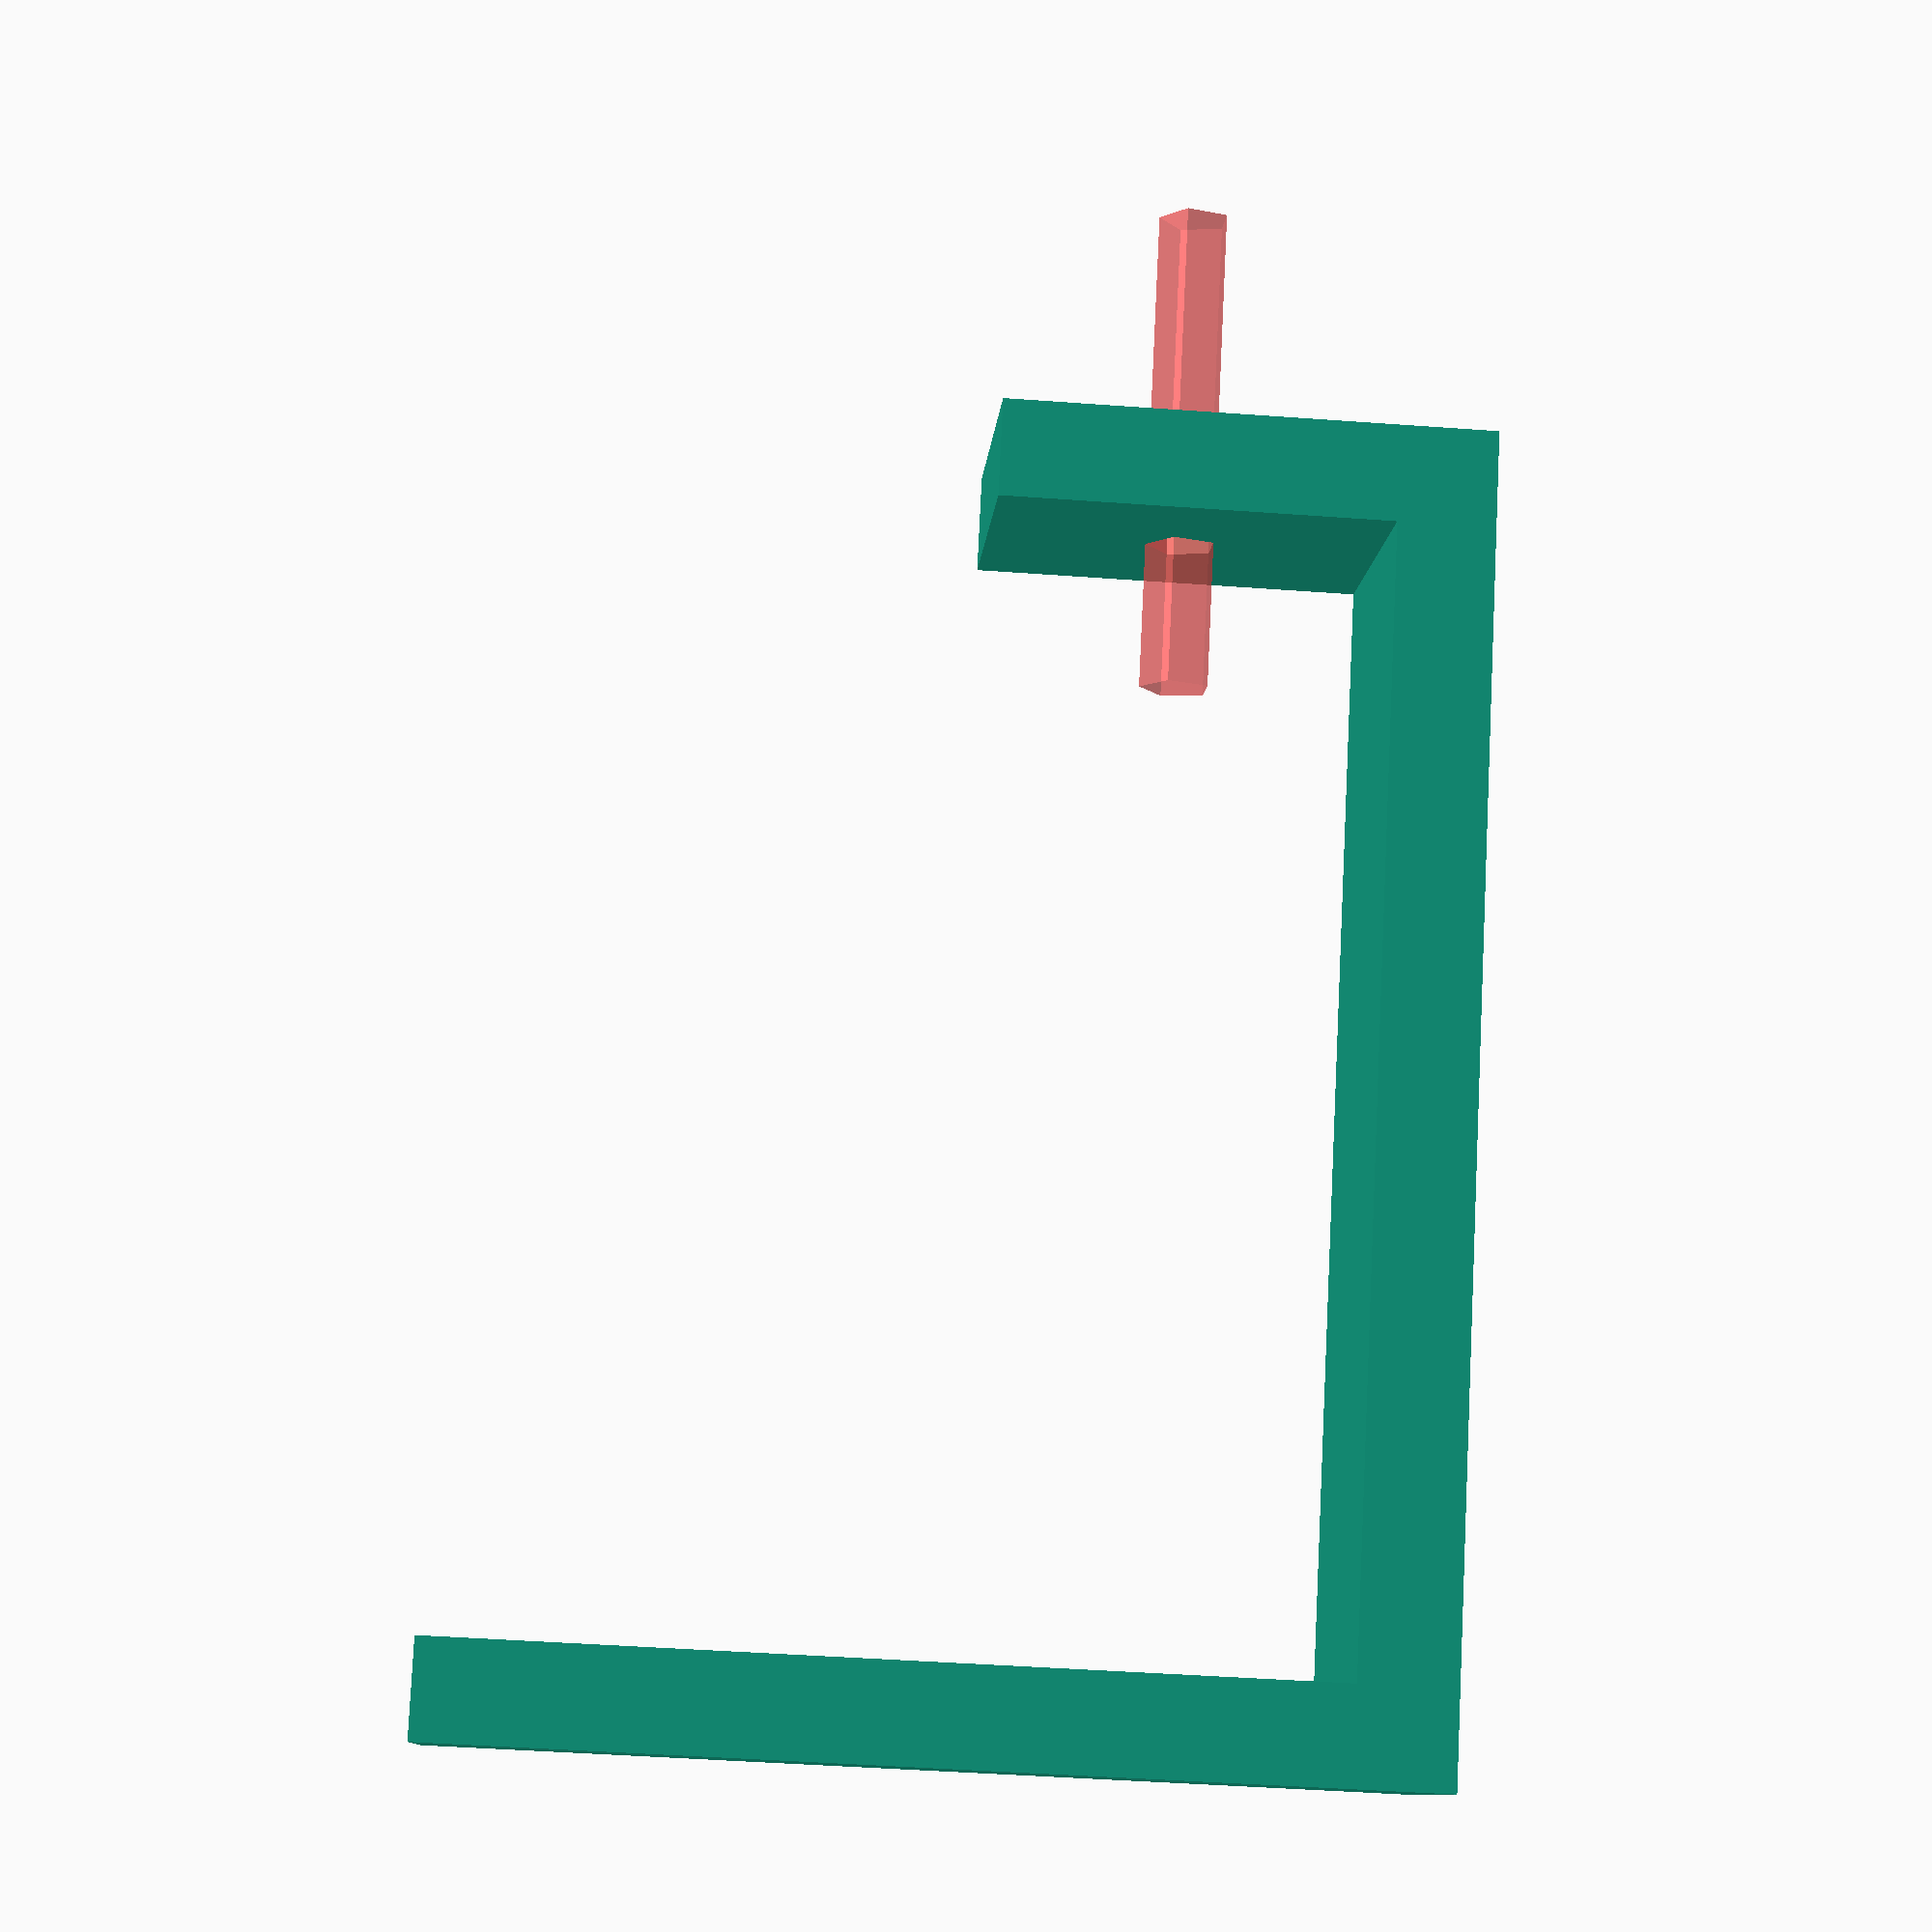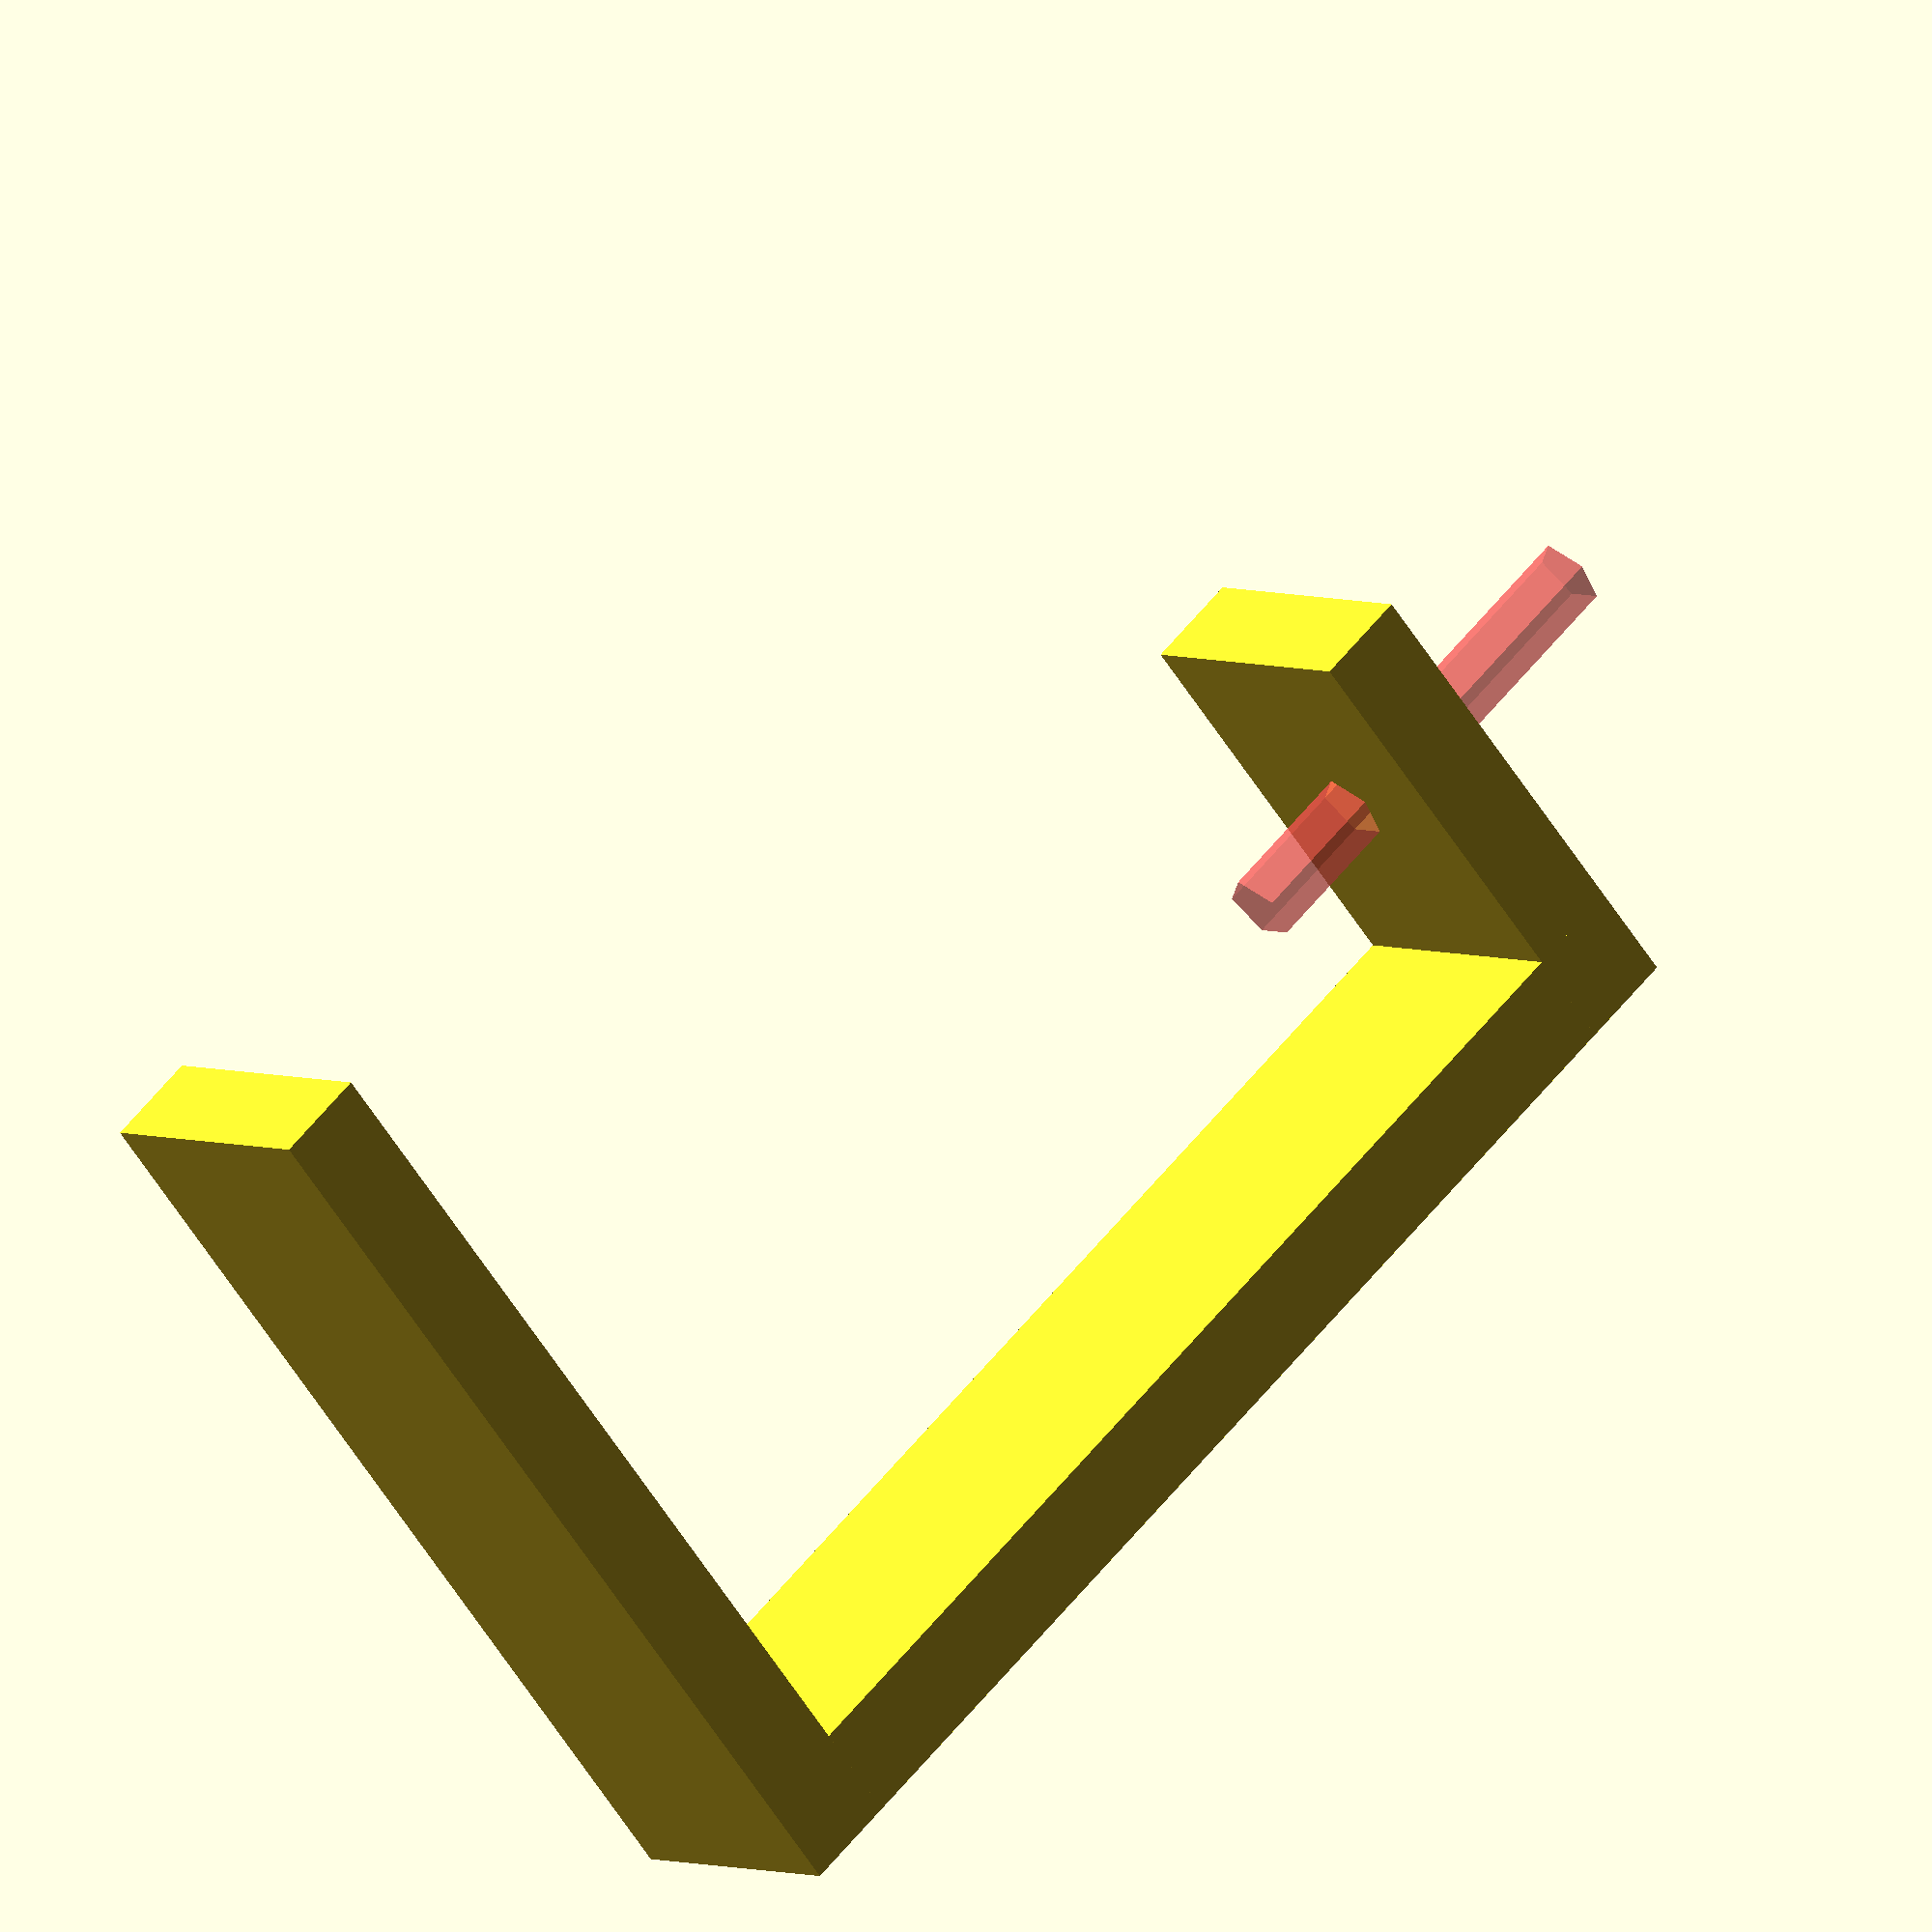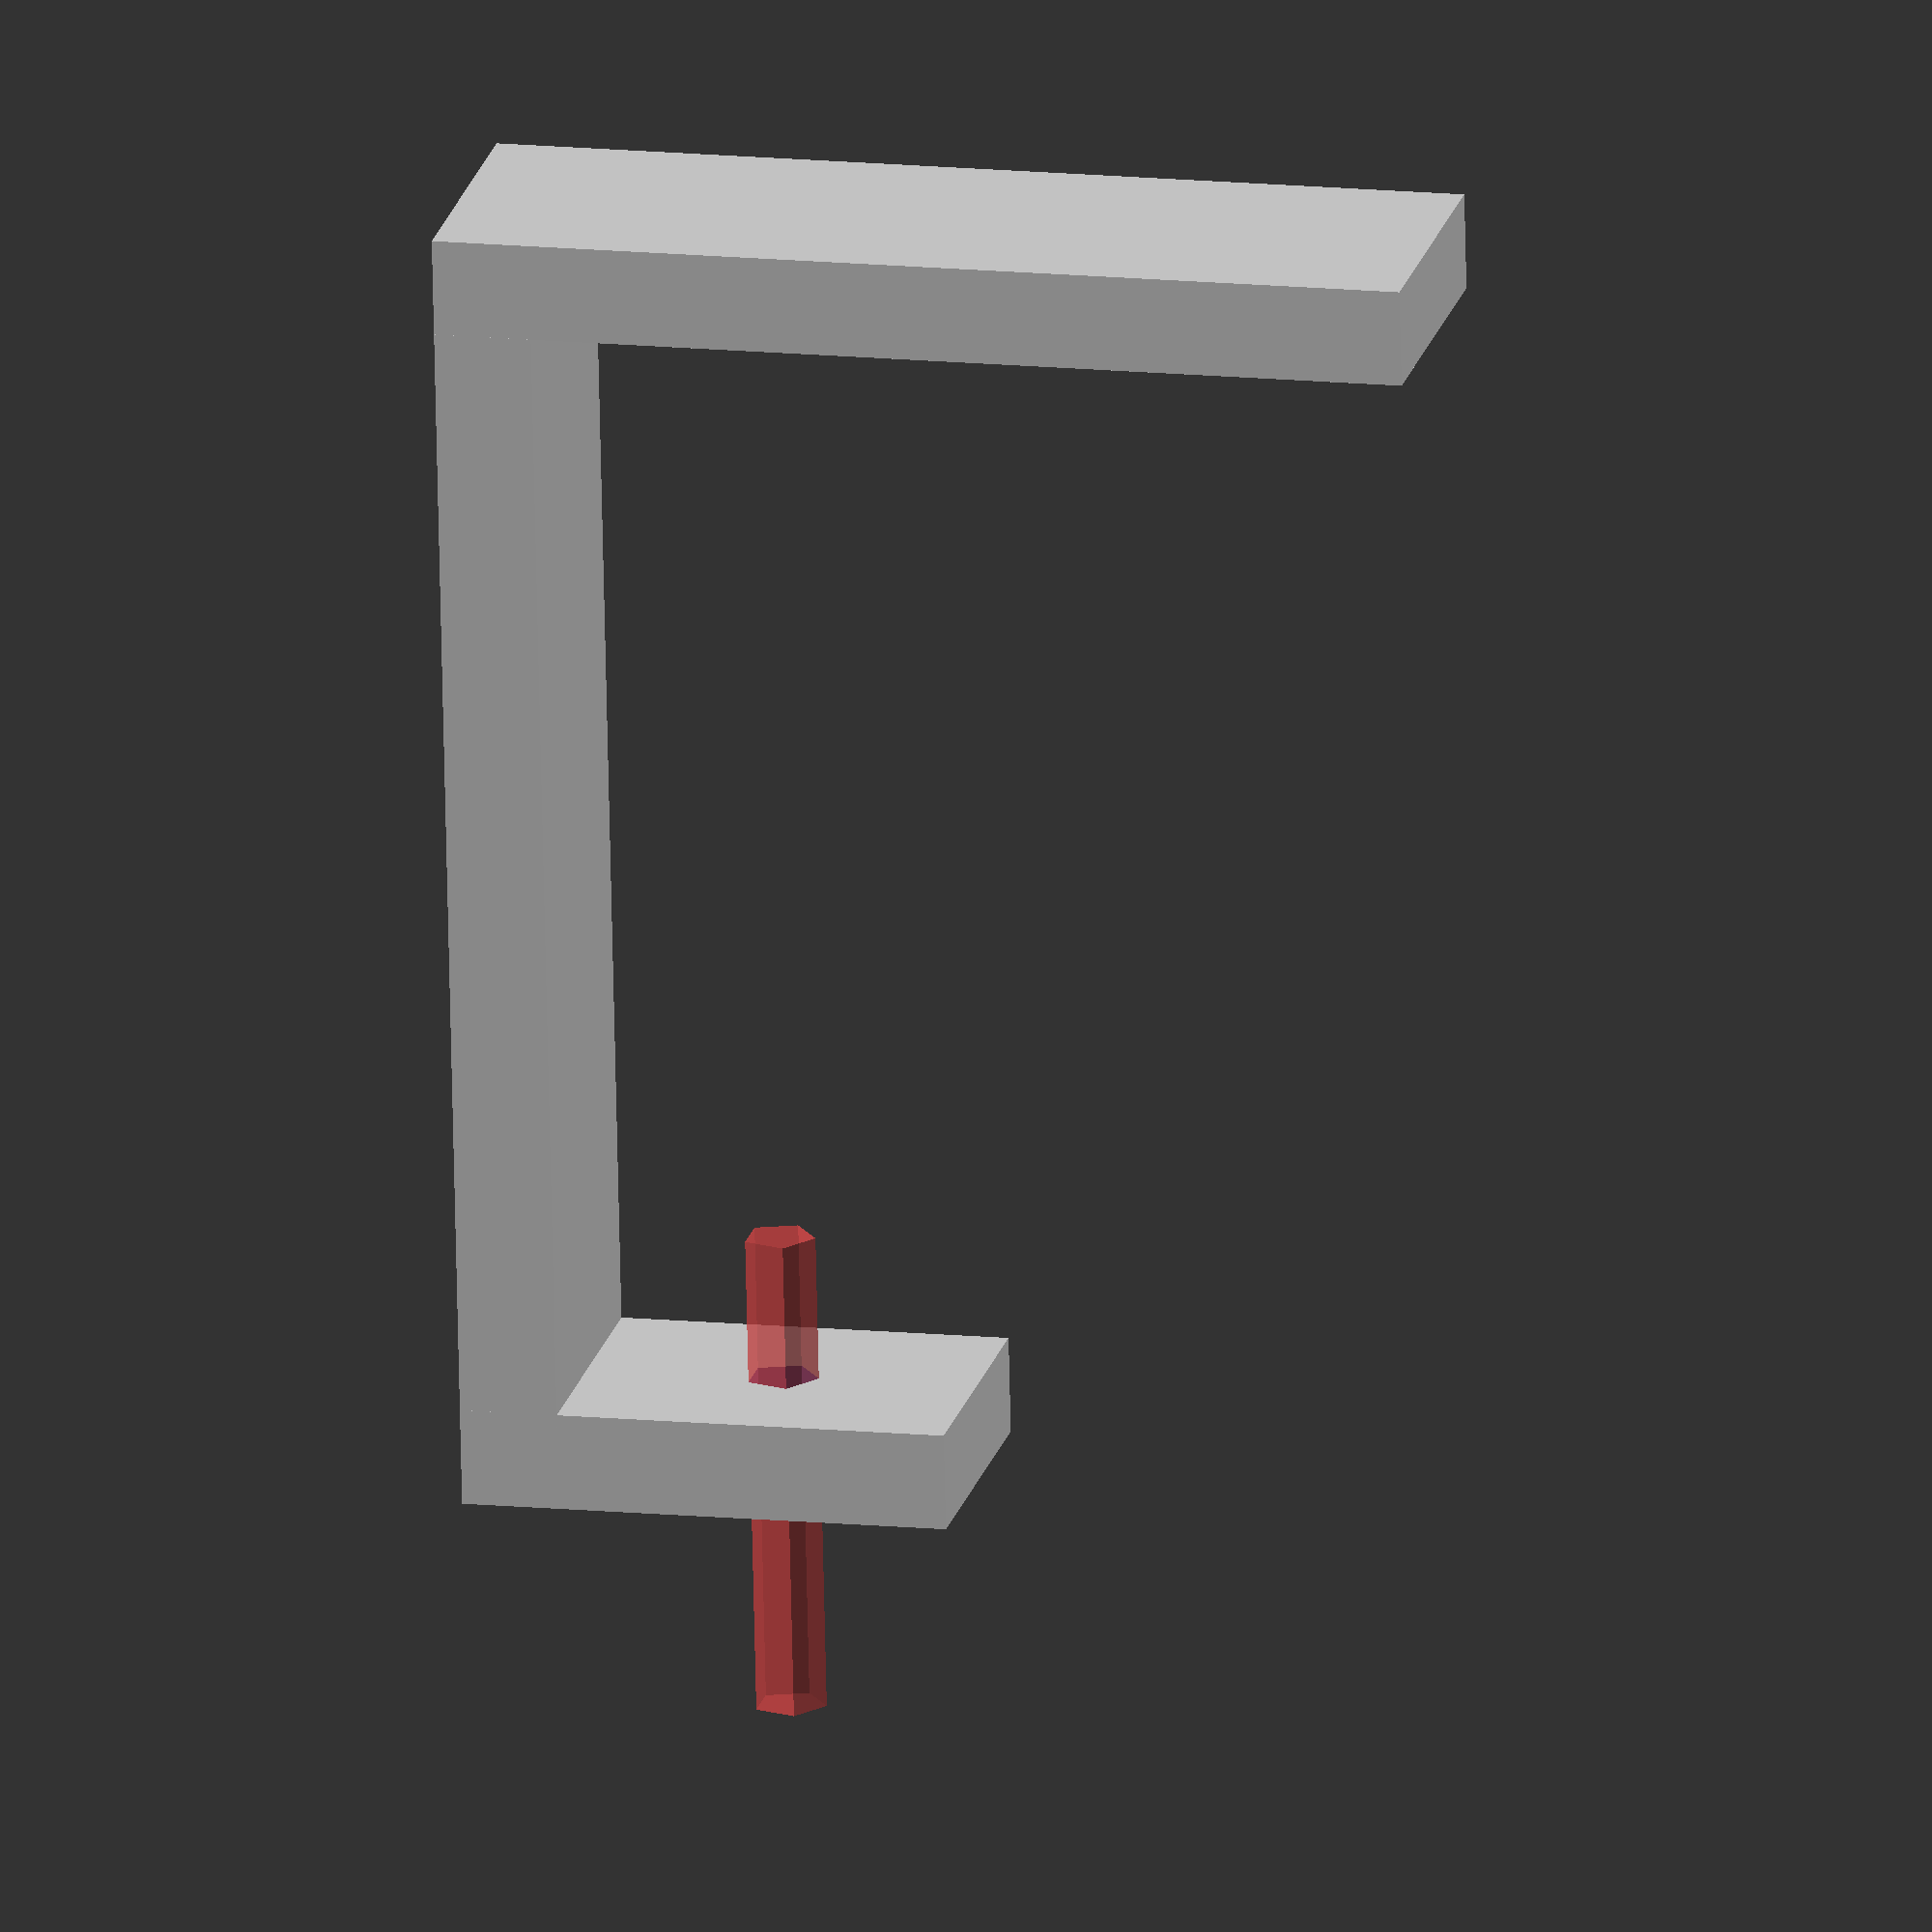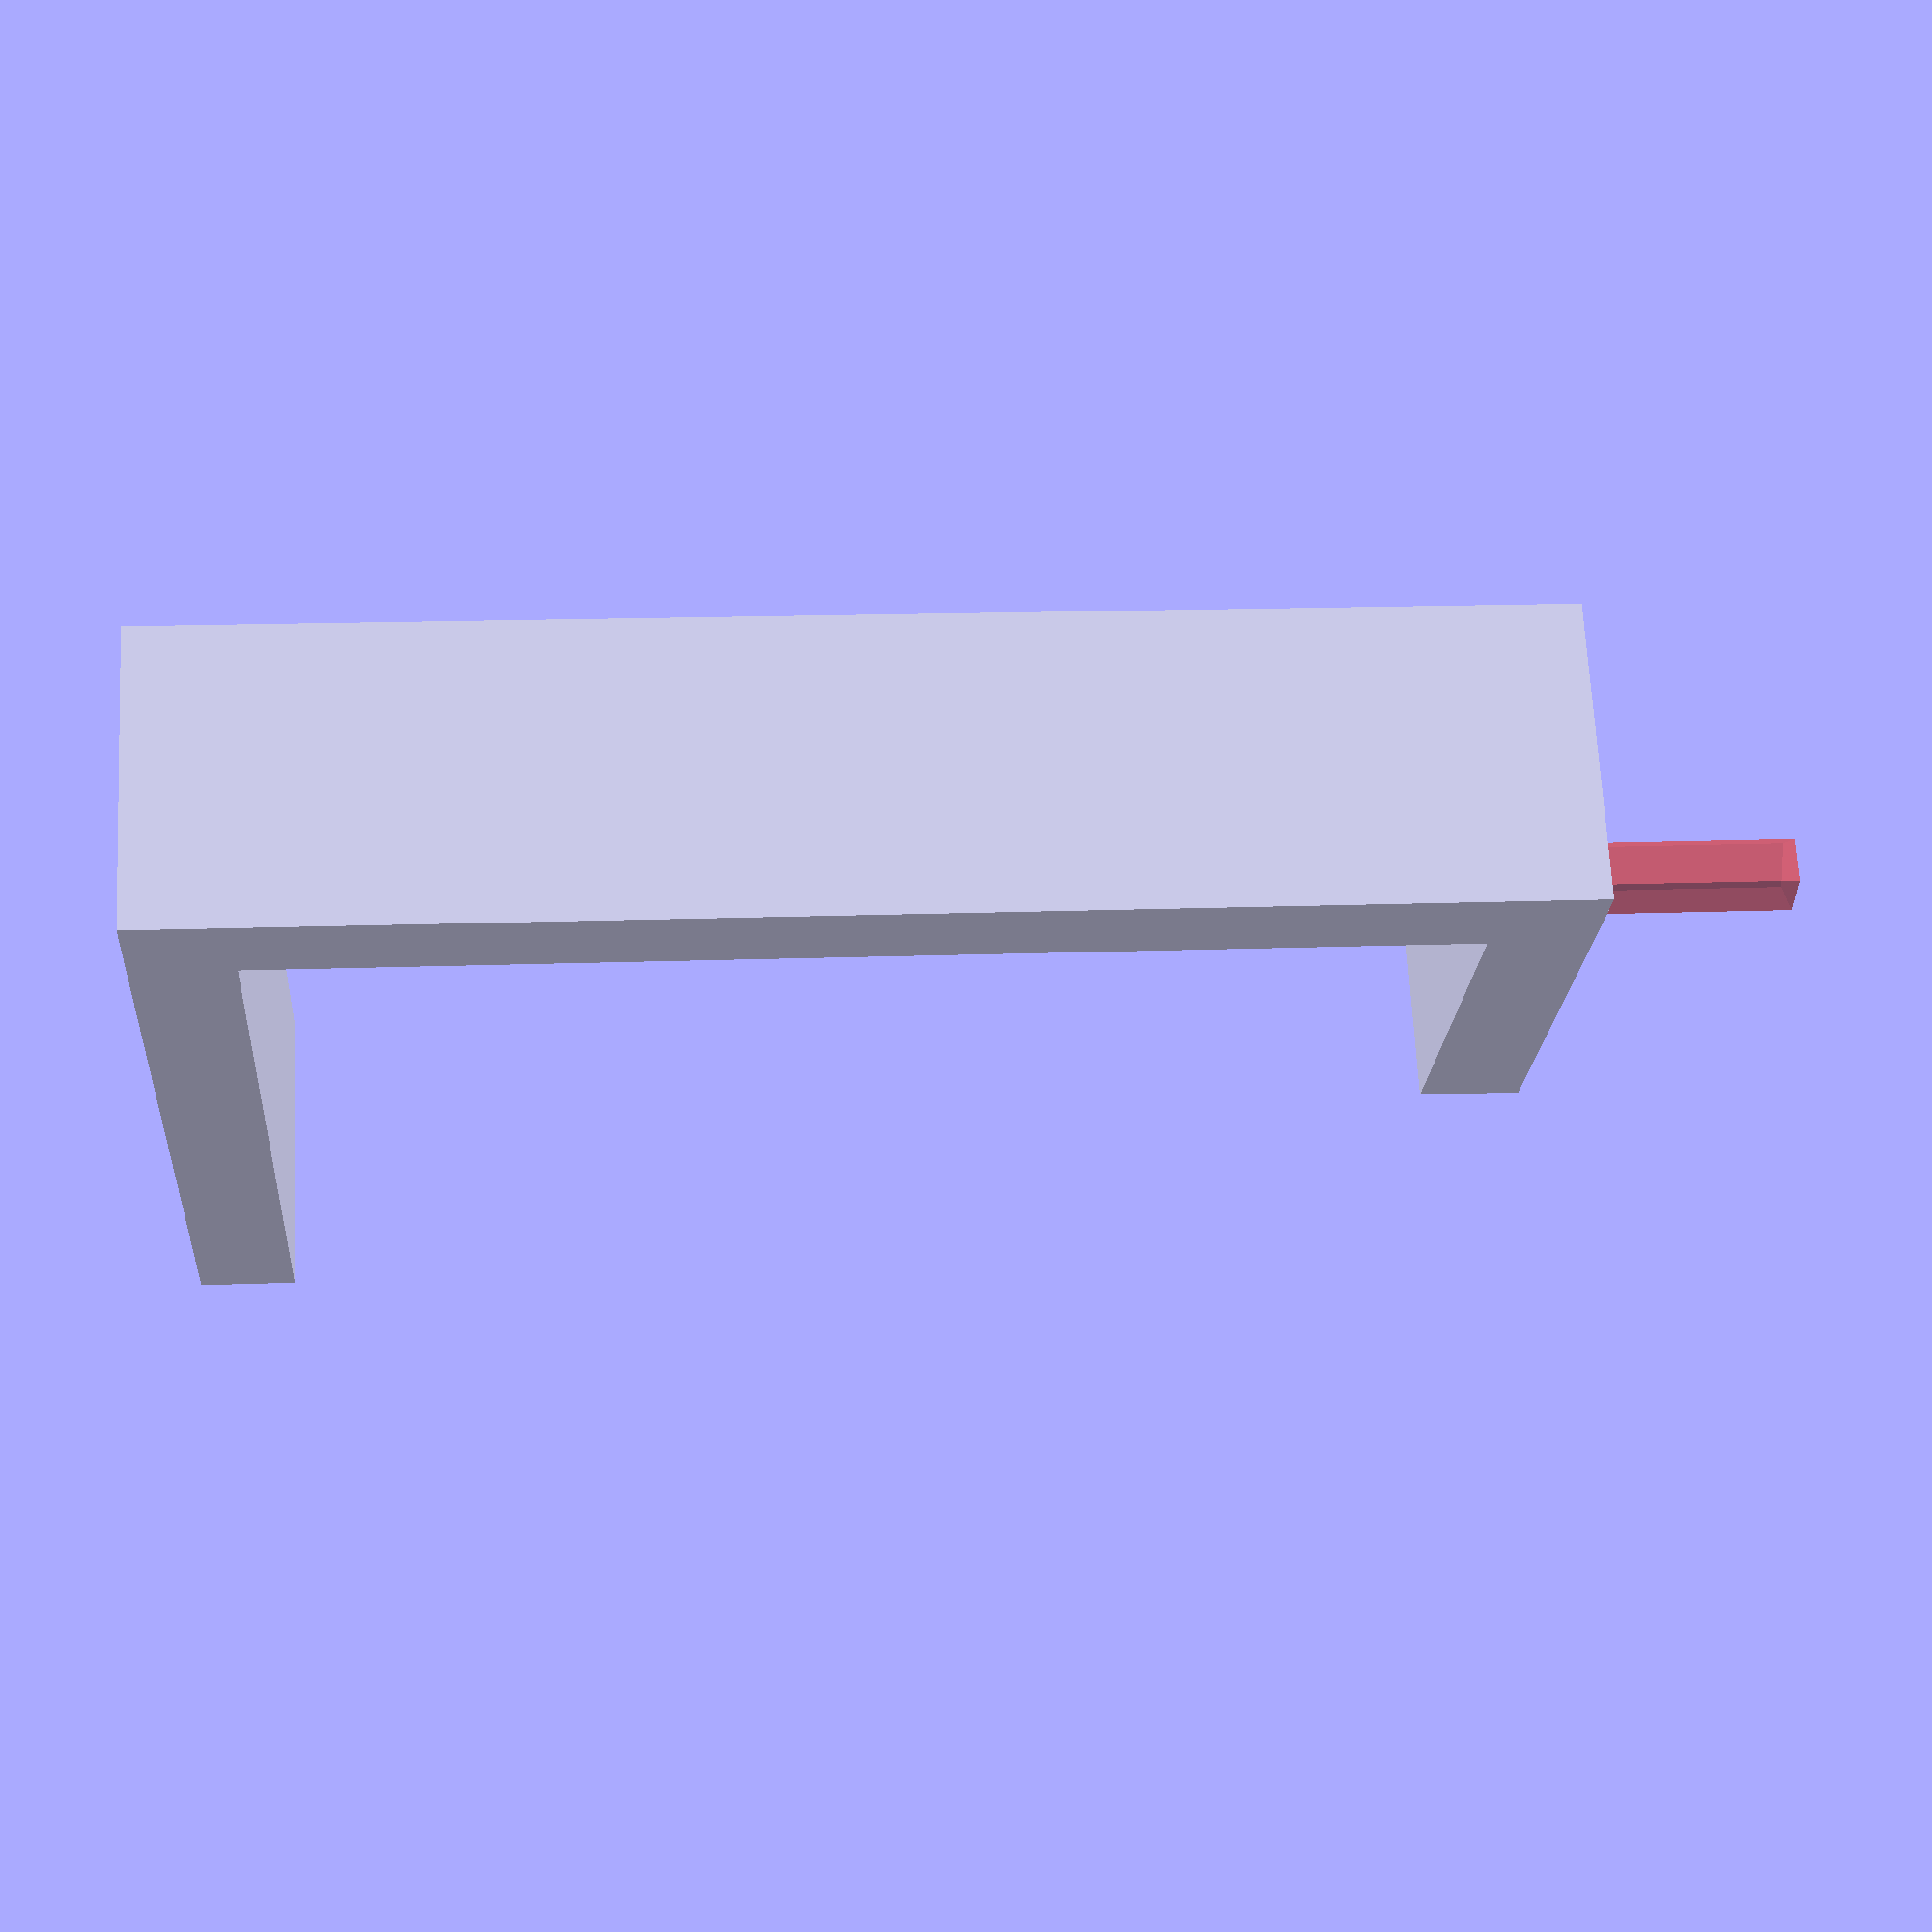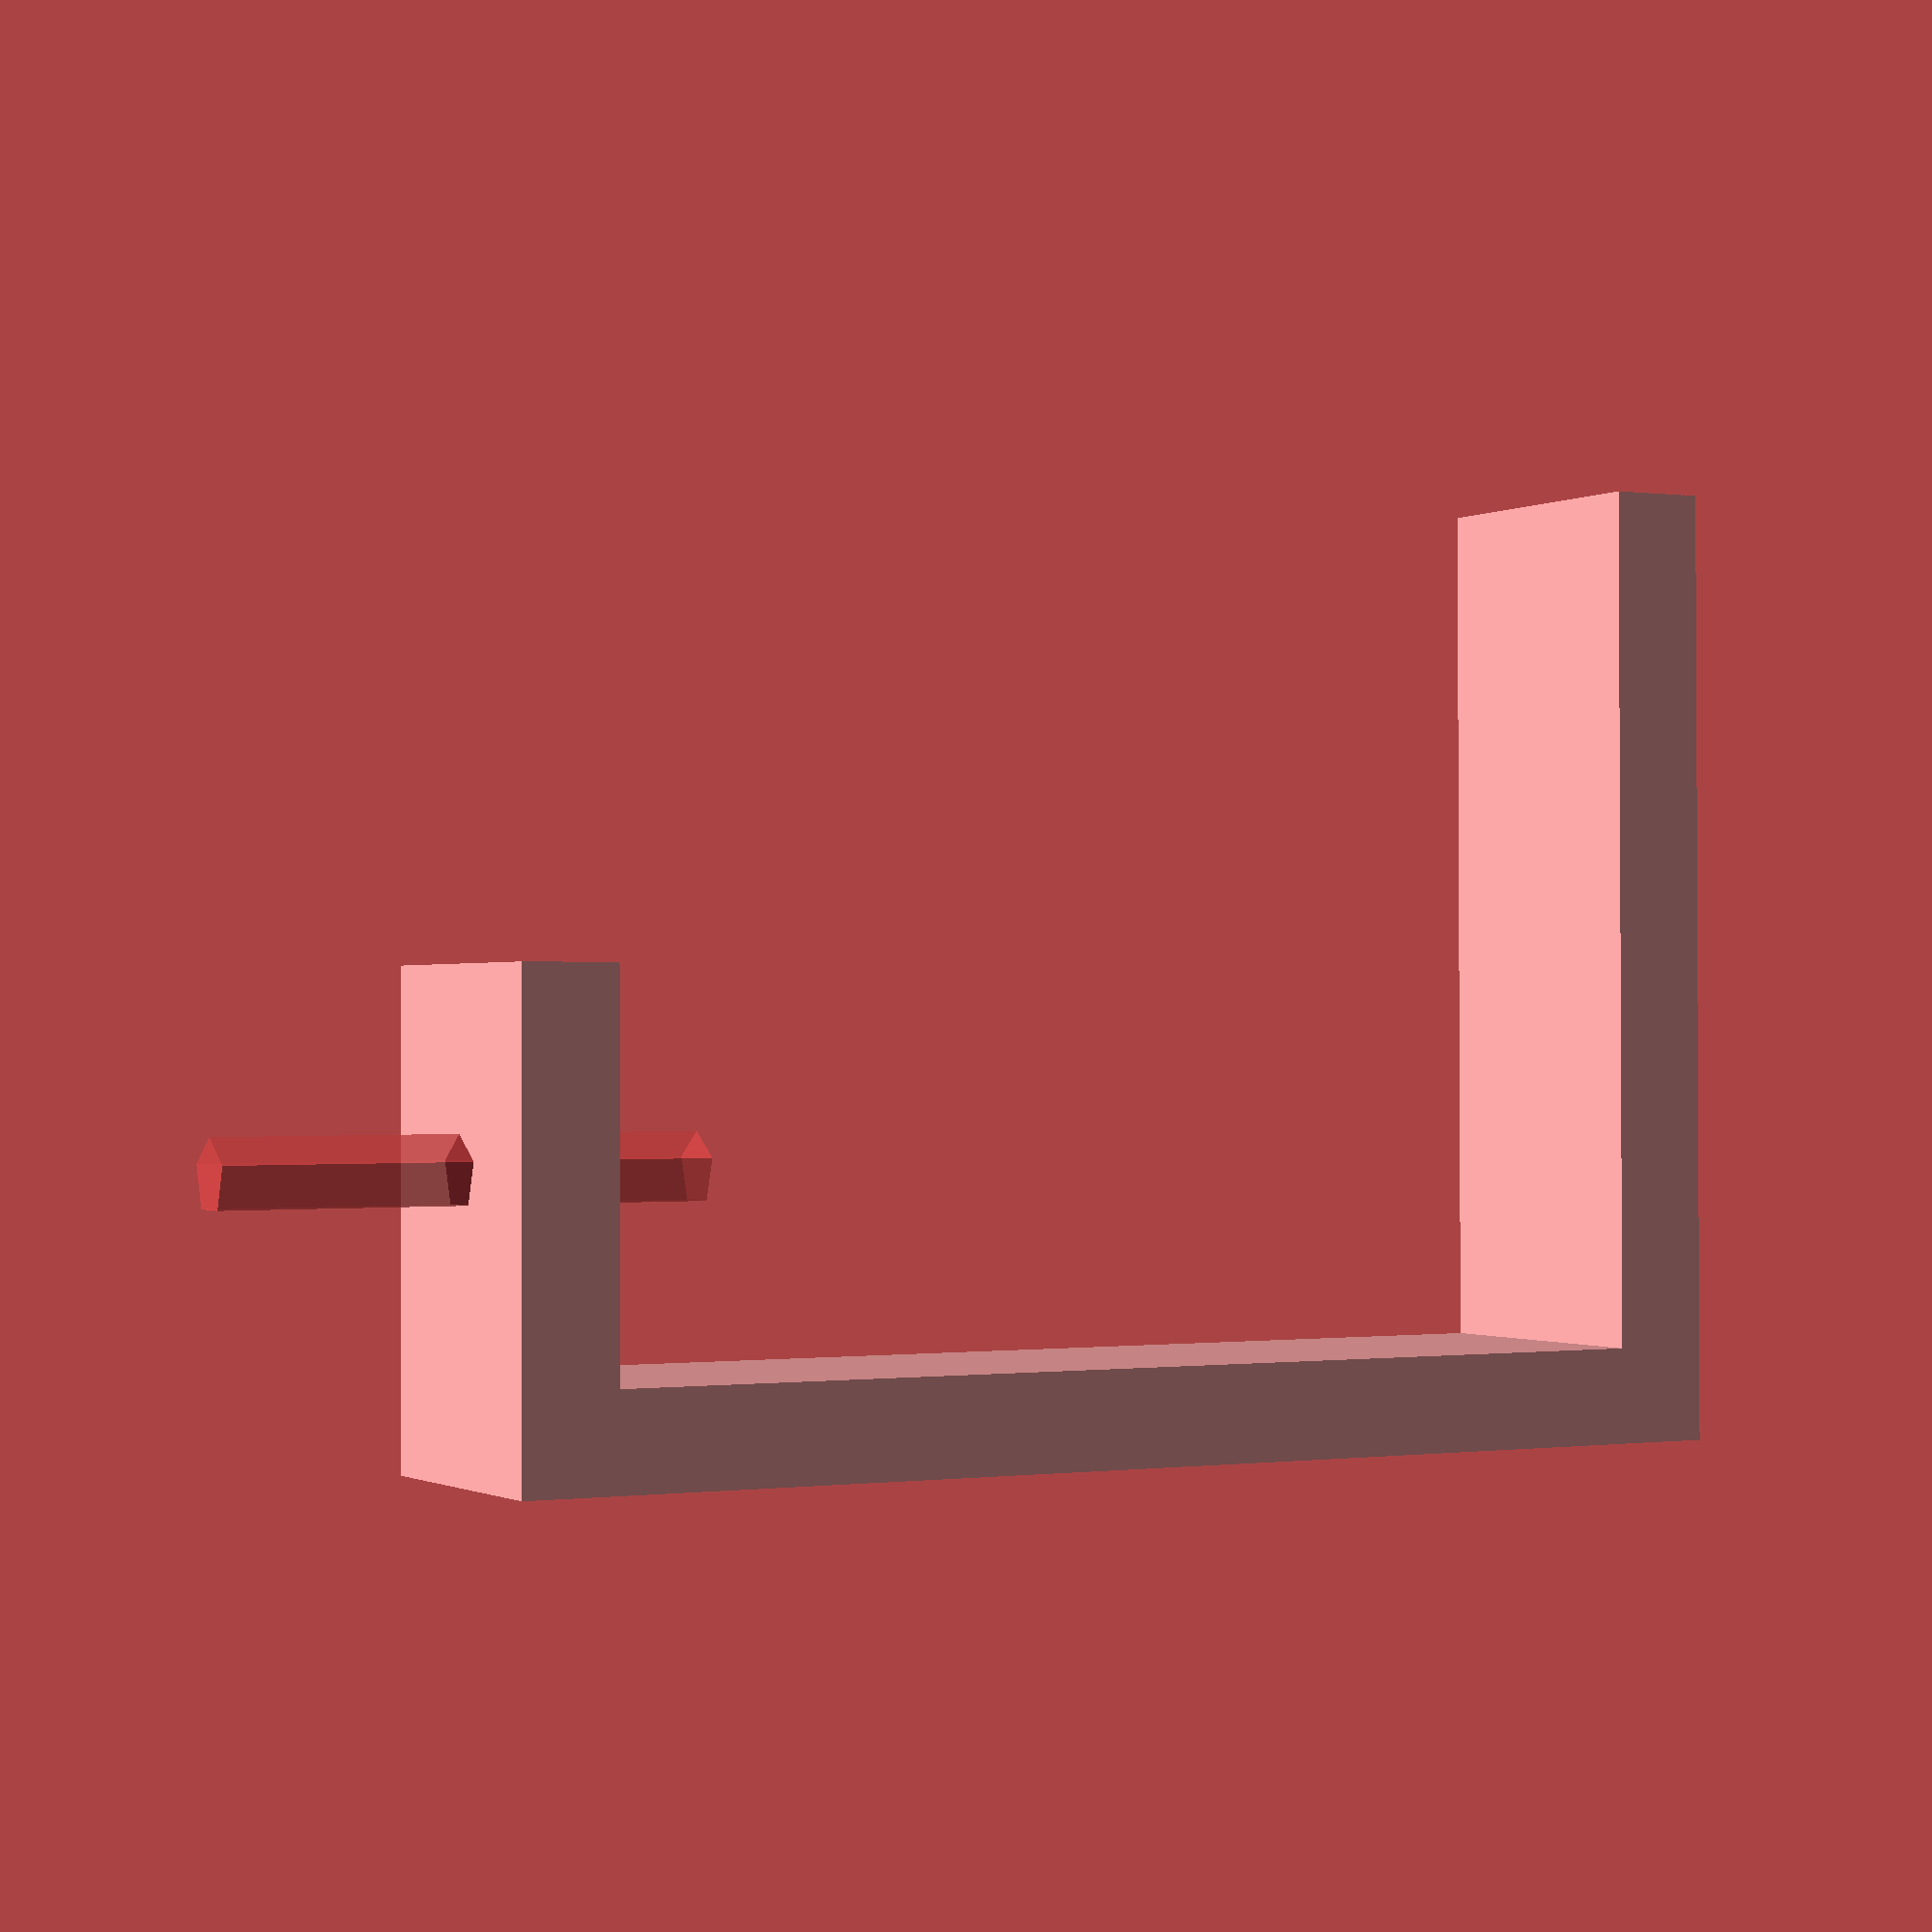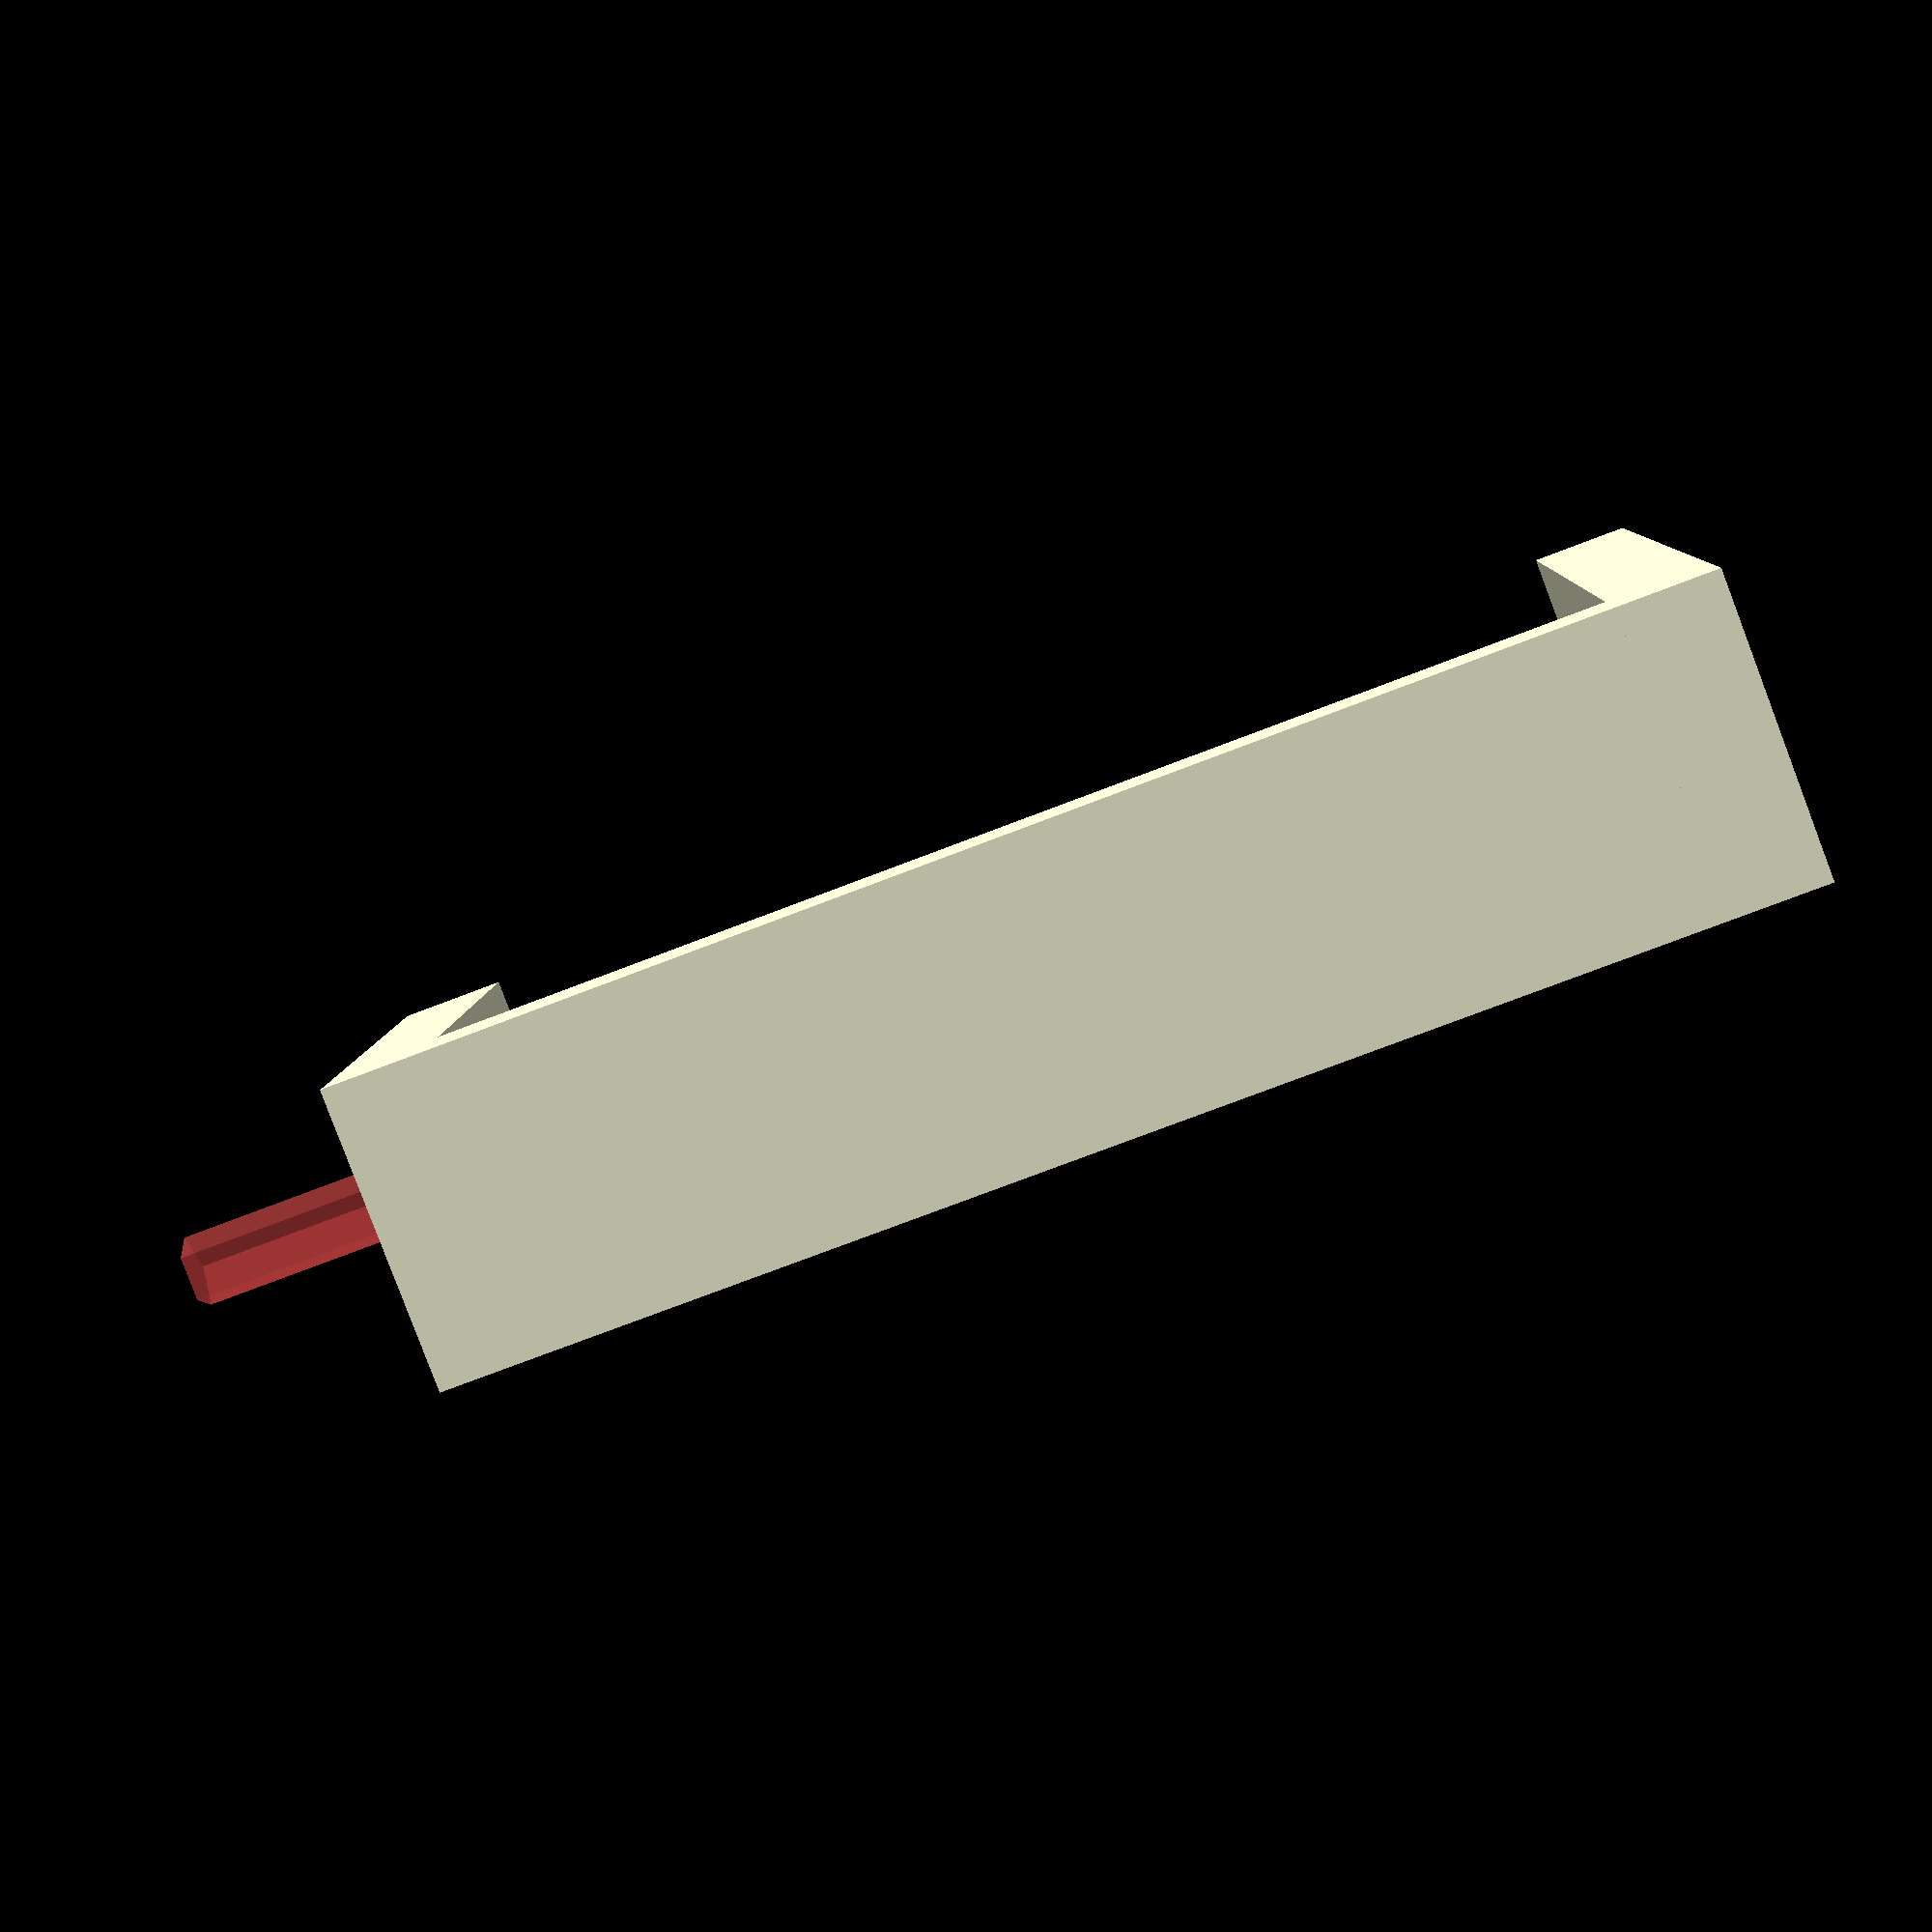
<openscad>
thickness = 4;
difference(){
union(){
translate([0,0,50]) cube([40,12,thickness]);
translate([0,0,0]) cube([thickness,12,50]);
translate([0,0,0]) cube([20,12,thickness]);
}
#translate([12,6,-10]) cylinder(d=3,h=20);
}
</openscad>
<views>
elev=99.9 azim=3.9 roll=177.2 proj=p view=wireframe
elev=299.6 azim=226.7 roll=38.7 proj=o view=solid
elev=250.6 azim=192.6 roll=178.7 proj=o view=wireframe
elev=165.6 azim=323.6 roll=95.0 proj=p view=wireframe
elev=180.5 azim=90.3 roll=298.4 proj=p view=wireframe
elev=75.9 azim=277.4 roll=290.9 proj=p view=solid
</views>
